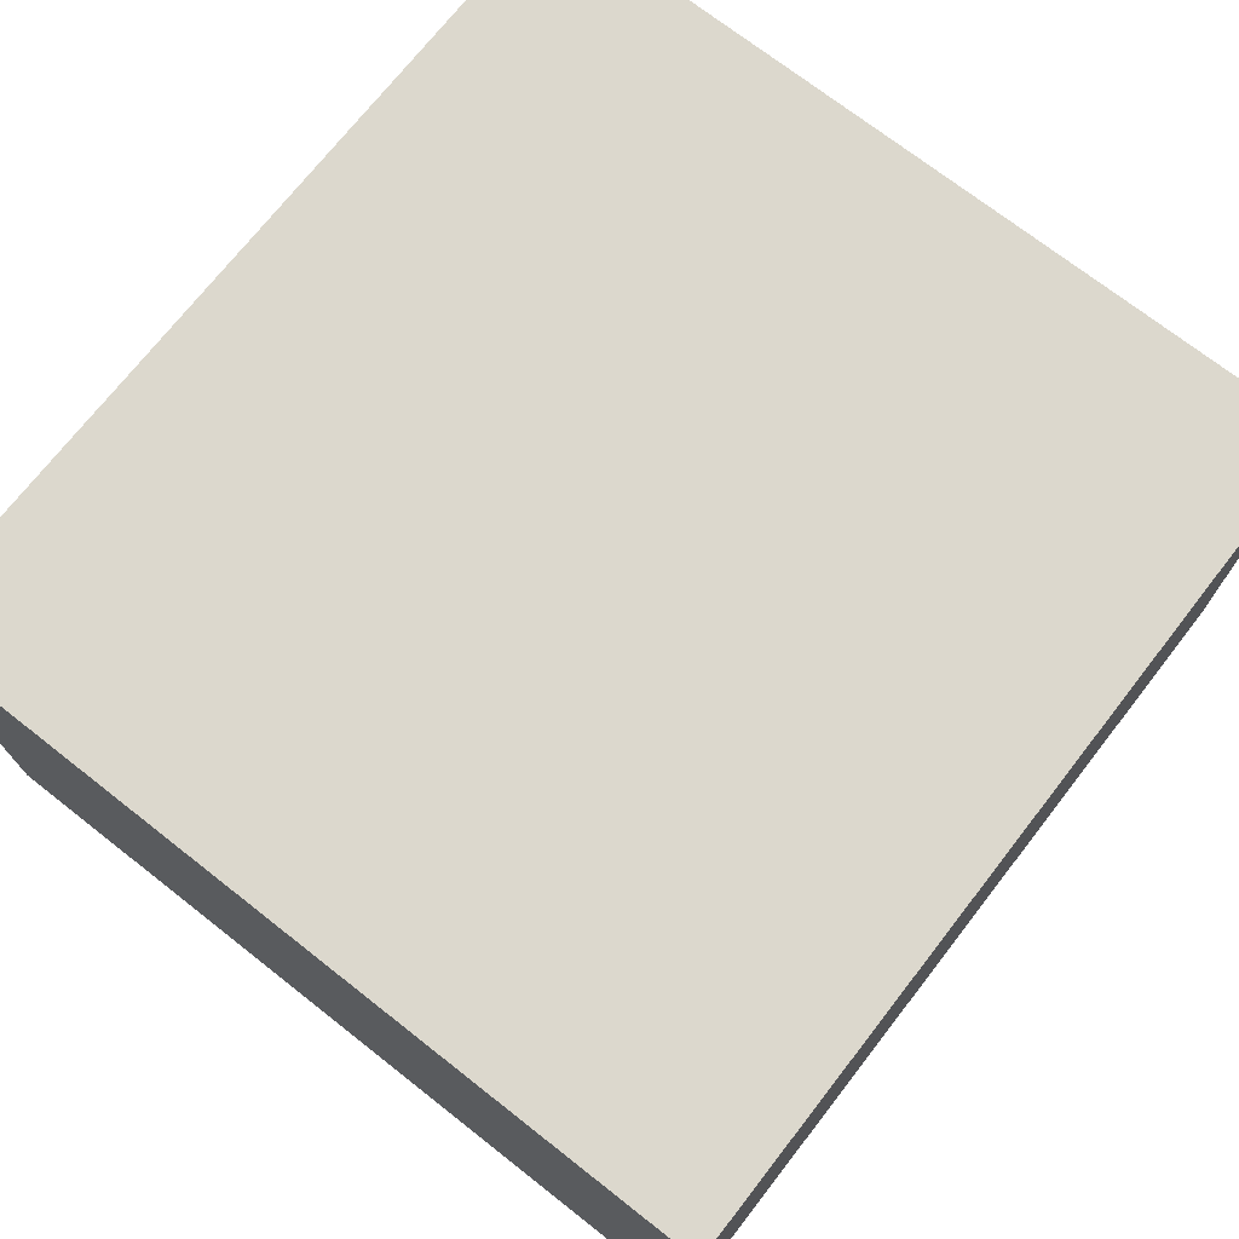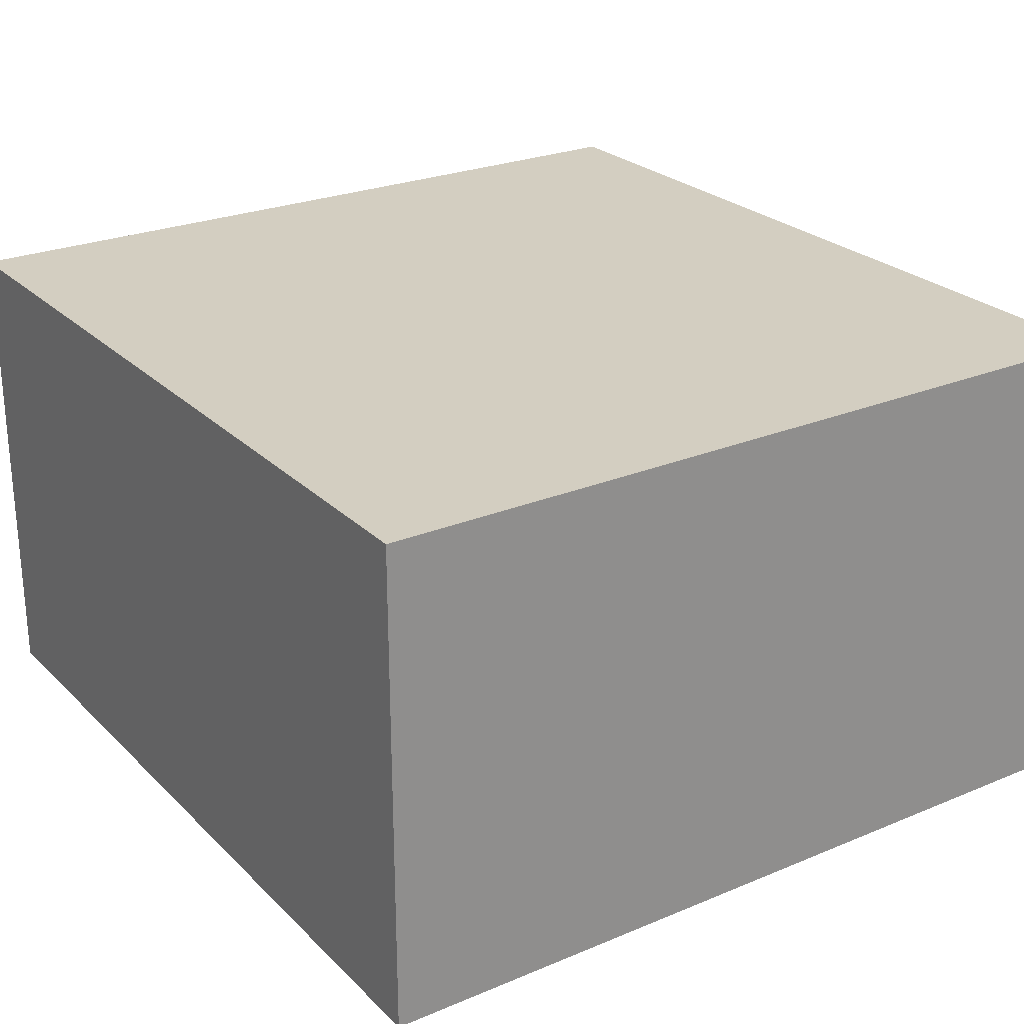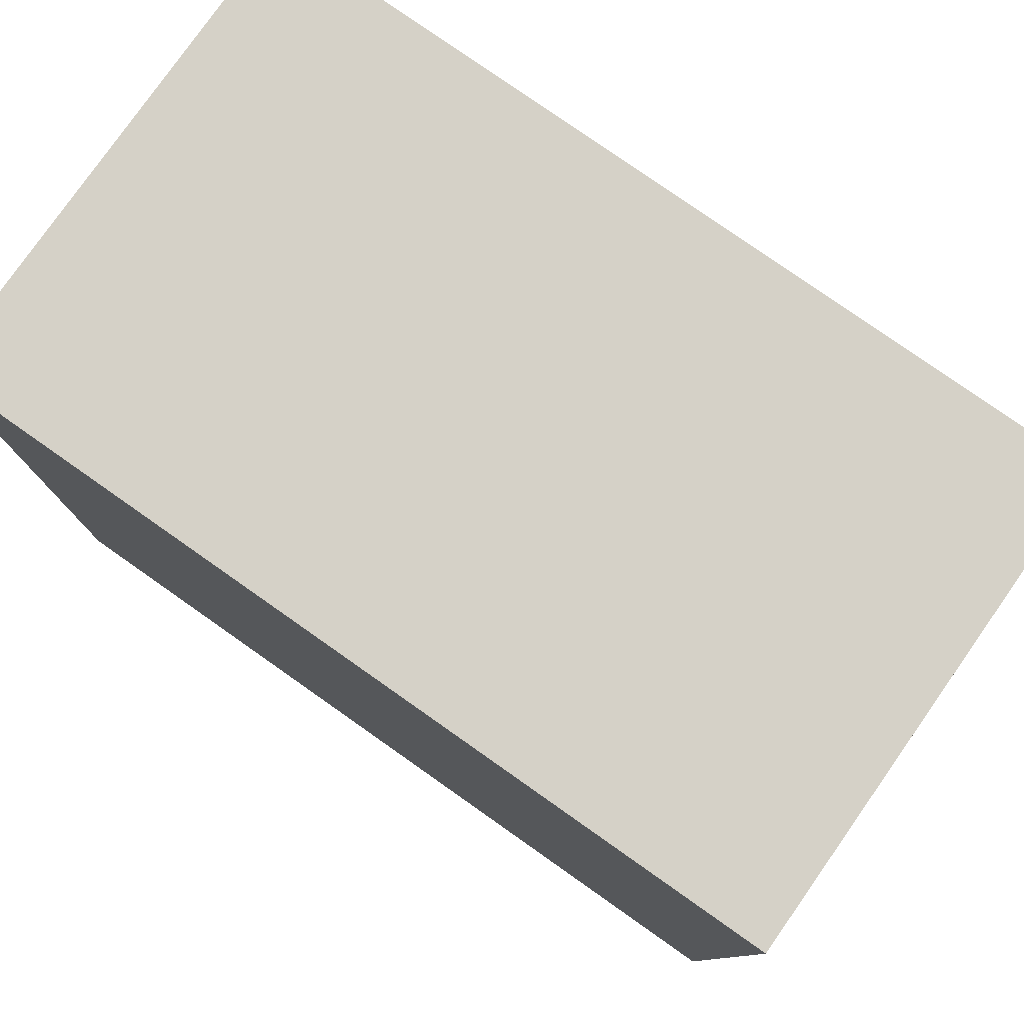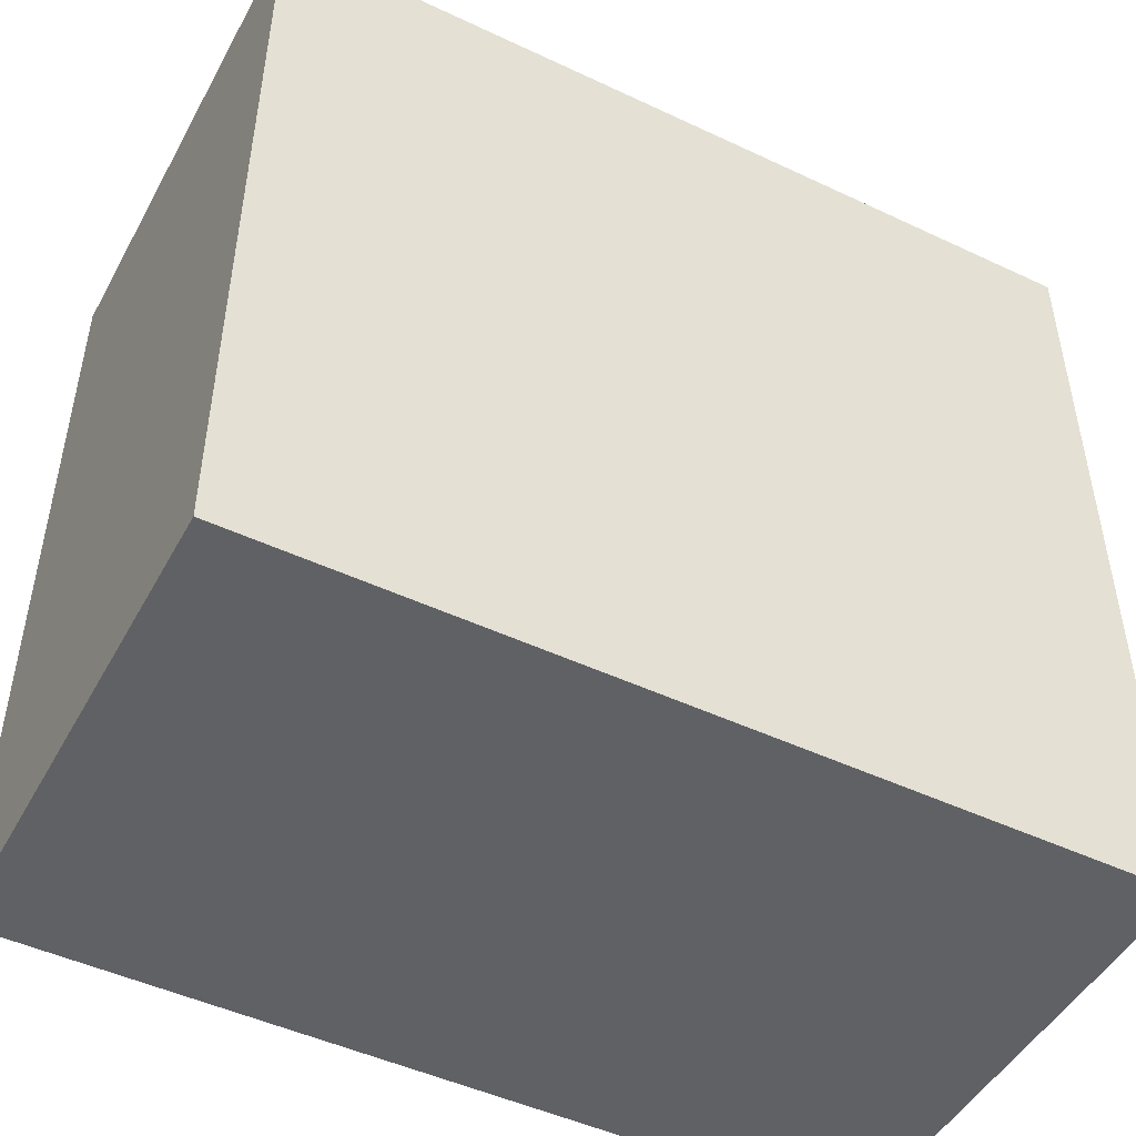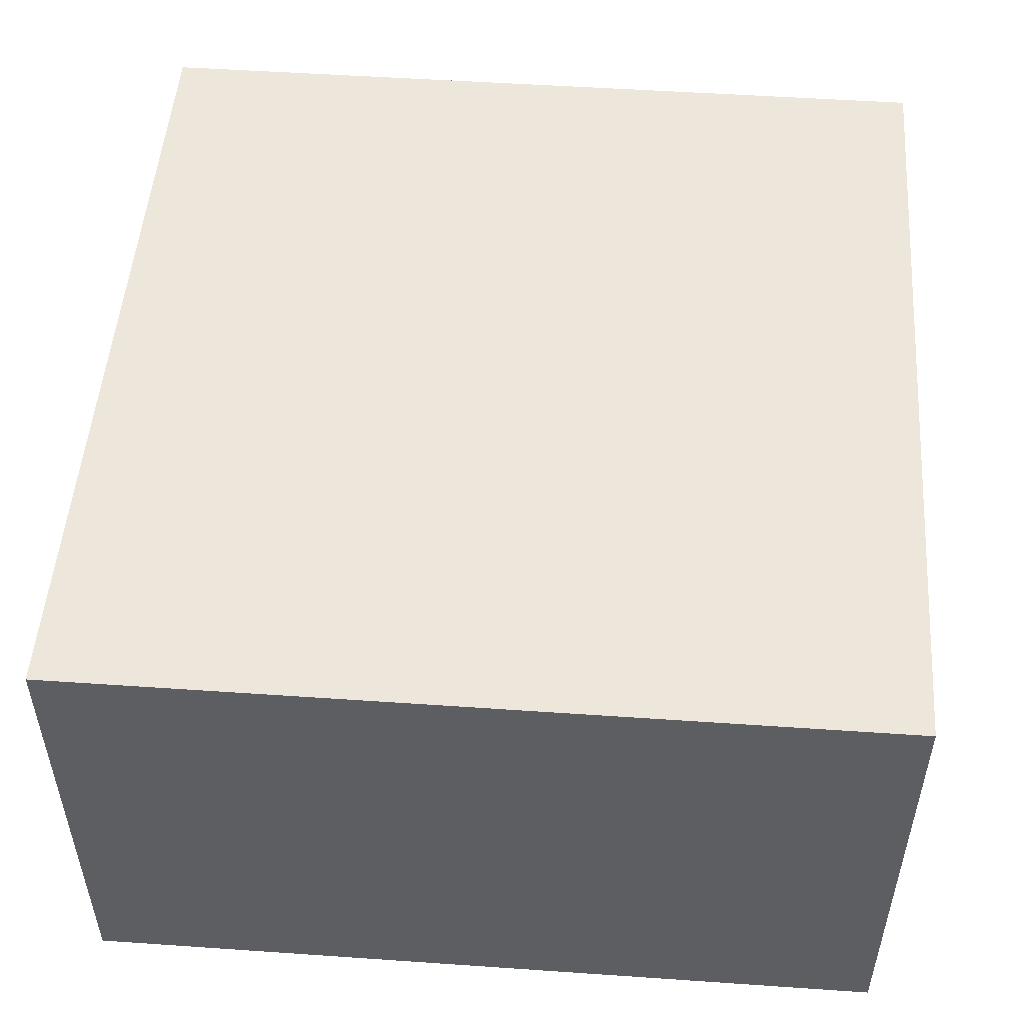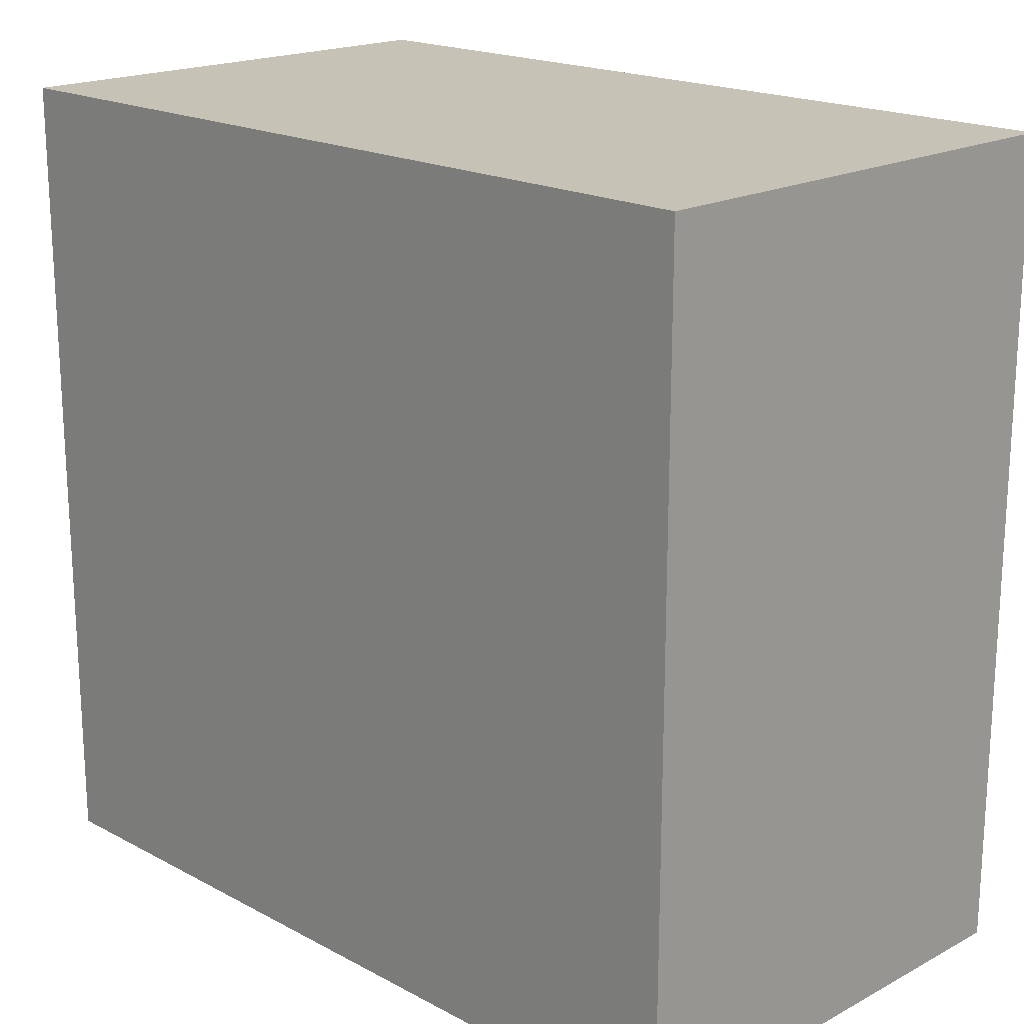
<metadata>
{"format":"obj","ext":"obj","renderer":"f3d","projection":"perspective","resolution":1024,"background":"white","views":[{"elev":72.6,"azim":128.0,"up":"+Y"},{"elev":25.3,"azim":56.2,"up":"+Y"},{"elev":79.1,"azim":35.1,"up":"+Z"},{"elev":-48.1,"azim":152.2,"up":"+Z"},{"elev":51.0,"azim":94.3,"up":"+Y"},{"elev":18.9,"azim":-134.9,"up":"+Z"}]}
</metadata>
<code>
g pb_Mesh389238
v 98 0 -8
v -6 0 -8
v 98 60 -8
v -6 60 -8
v -6 0 -8
v -6 0 -108
v -6 60 -8
v -6 60 -108
v -6 0 -108
v 98 0 -108
v -6 60 -108
v 98 60 -108
v 98 0 -108
v 98 0 -8
v 98 60 -108
v 98 60 -8
v 98 60 -8
v -6 60 -8
v 98 60 -108
v -6 60 -108
v 98 0 -108
v -6 0 -108
v 98 0 -8
v -6 0 -8
g pb_Mesh389238_0
f 3 2 1
f 3 4 2
f 7 6 5
f 7 8 6
f 11 10 9
f 11 12 10
f 15 14 13
f 15 16 14
f 19 18 17
f 19 20 18
f 23 22 21
f 23 24 22

</code>
